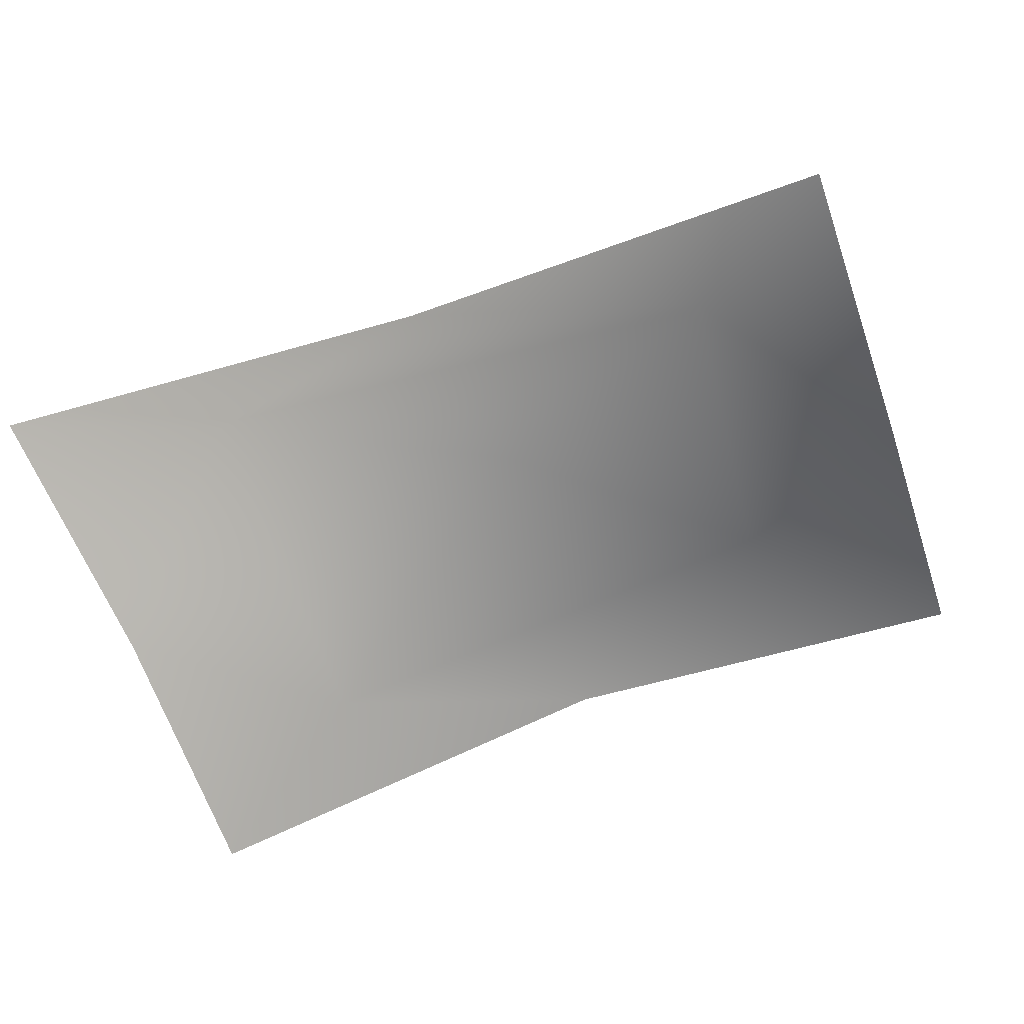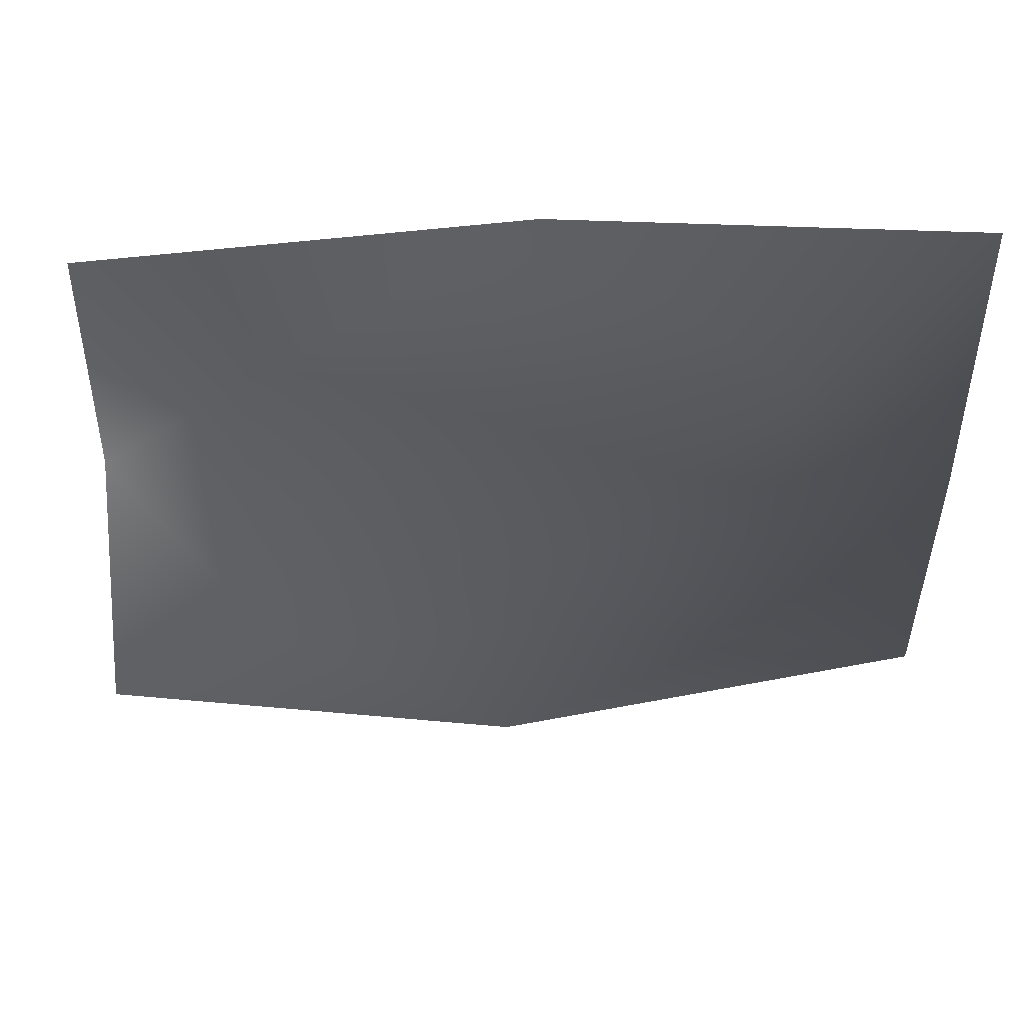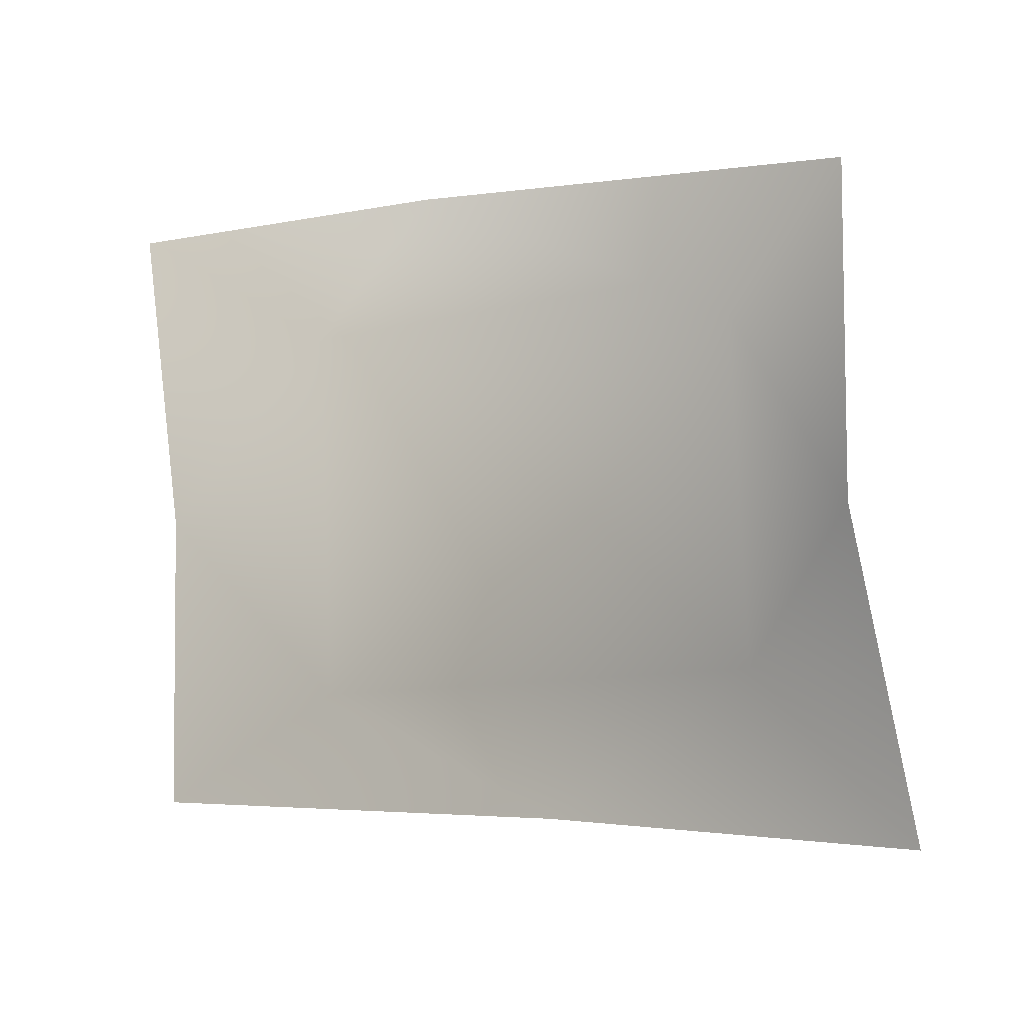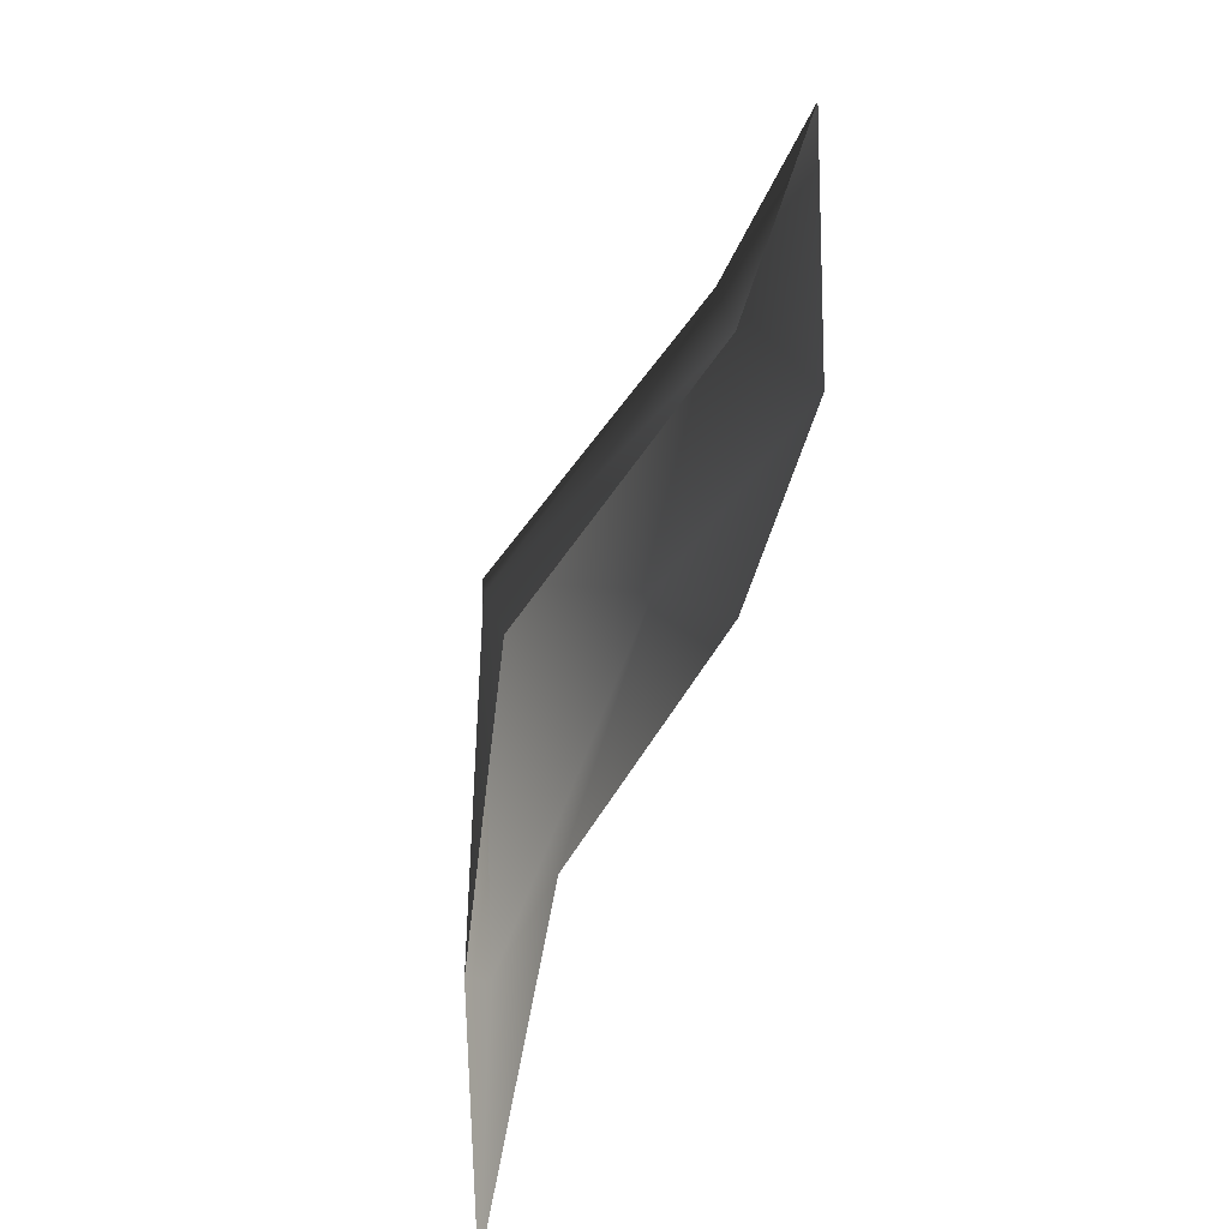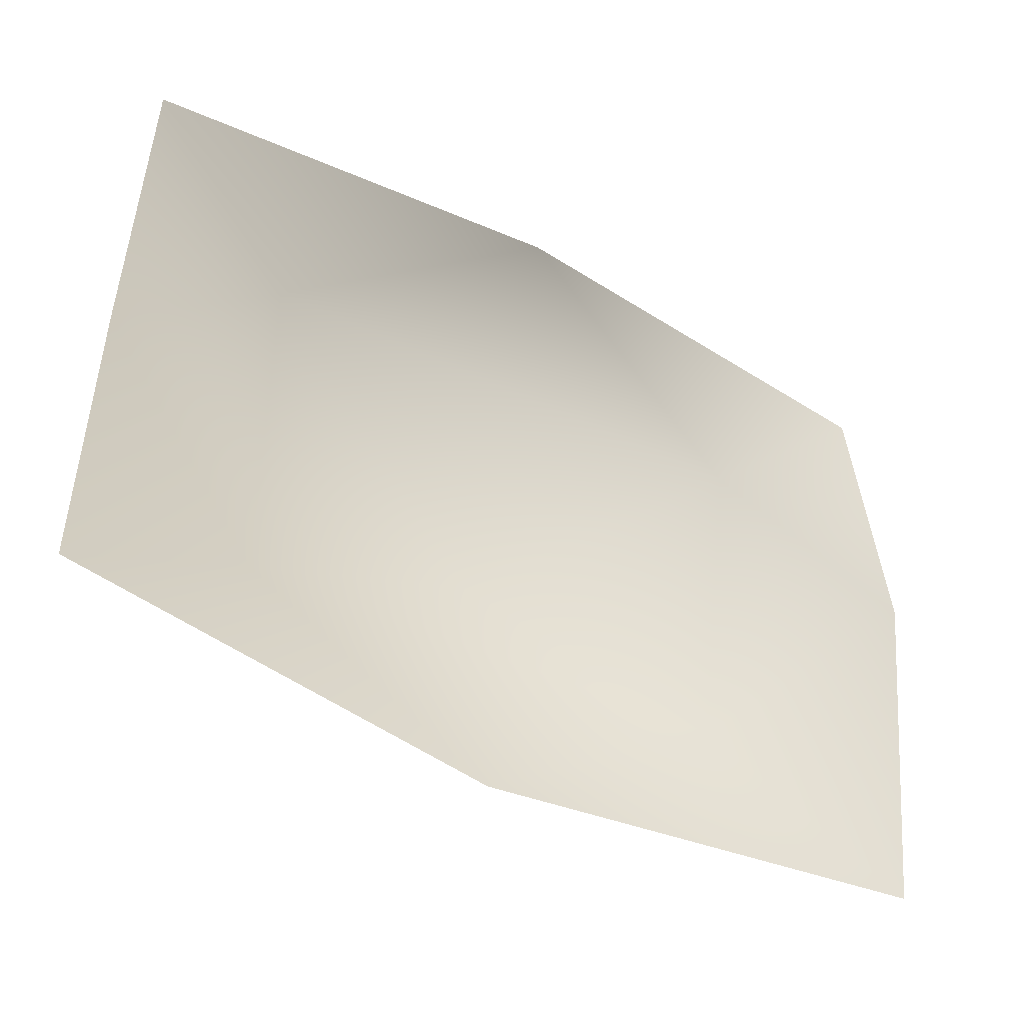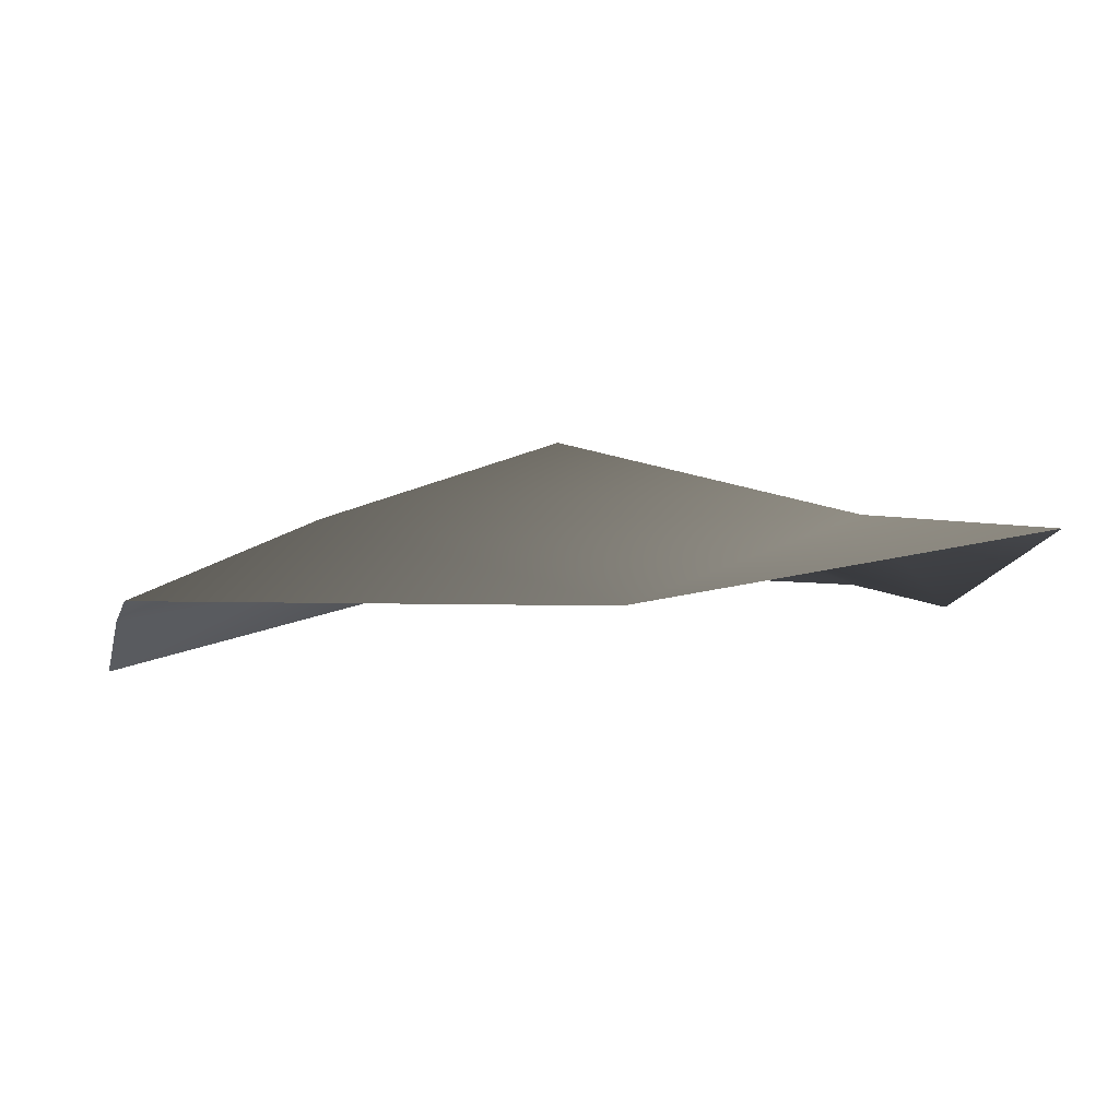
<metadata>
{"format":"obj","ext":"obj","renderer":"f3d","projection":"perspective","resolution":1024,"background":"white","views":[{"elev":-59.7,"azim":16.5,"up":"+Y"},{"elev":51.4,"azim":-174.3,"up":"+Z"},{"elev":-3.0,"azim":43.3,"up":"+Z"},{"elev":35.9,"azim":-65.7,"up":"+Z"},{"elev":-46.4,"azim":-23.1,"up":"+Z"},{"elev":-12.3,"azim":-13.2,"up":"+Y"}]}
</metadata>
<code>
v -1.633 0.9405 -1.209
v 0.02915 1.468 -1.209
v -0.9632 1.218 -0.7492
v -1.633 0.9405 -0.03342
v -0.9848 1.184 0.7216
v -1.633 0.7898 1.142
v -0.02728 0.8515 1.116
v 1.008 1.329 0.6368
v 1.578 1.205 1.089
v 1.634 1.143 -0.06001
v 0.9515 1.517 -0.6174
v 1.691 1.468 -1.209
v 0.02063 1.719 -0.02568
g Trash_t1(Clone)_35323_722
f 1 3 2
f 4 3 1
f 5 3 4
f 6 5 4
f 7 5 6
f 8 5 7
f 9 8 7
f 10 8 9
f 11 8 10
f 3 11 2
f 12 11 10
f 2 11 12
f 11 13 8
f 8 13 5
f 5 13 3
f 3 13 11

</code>
